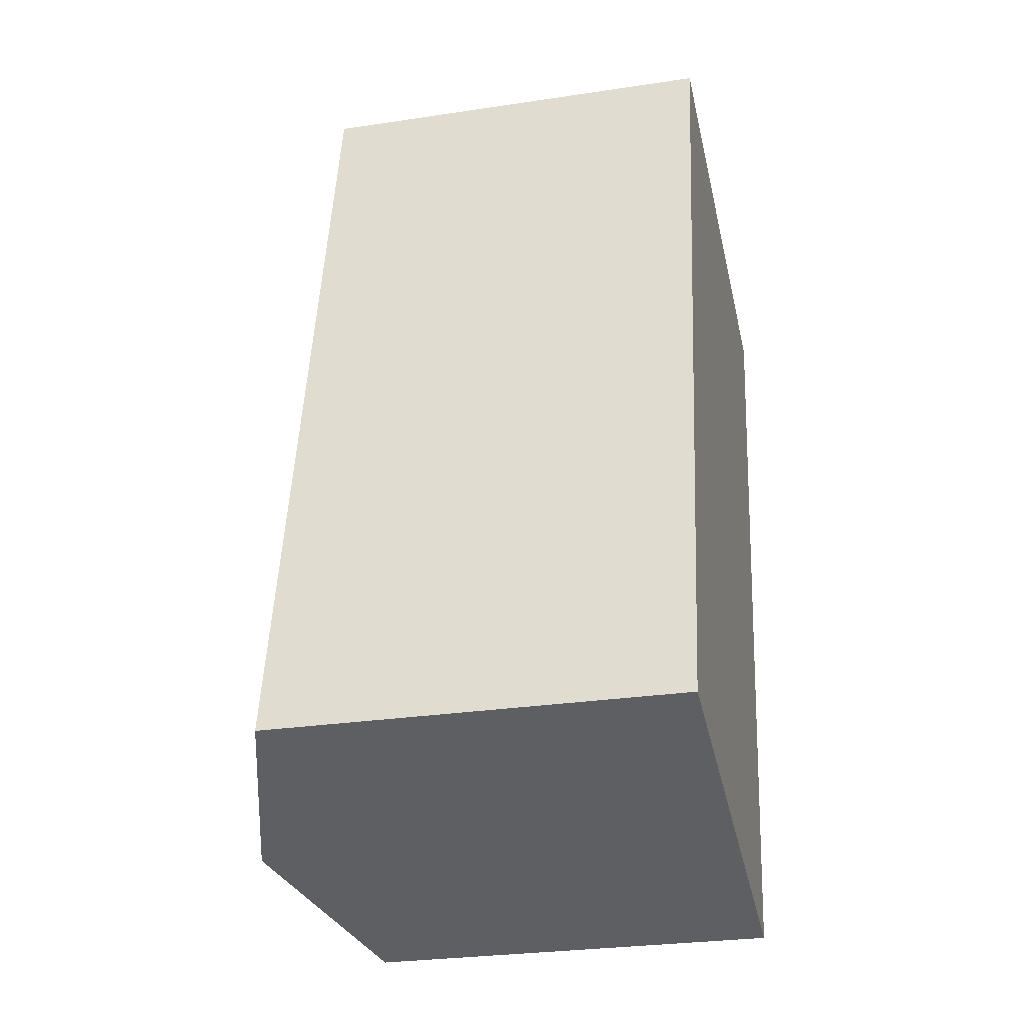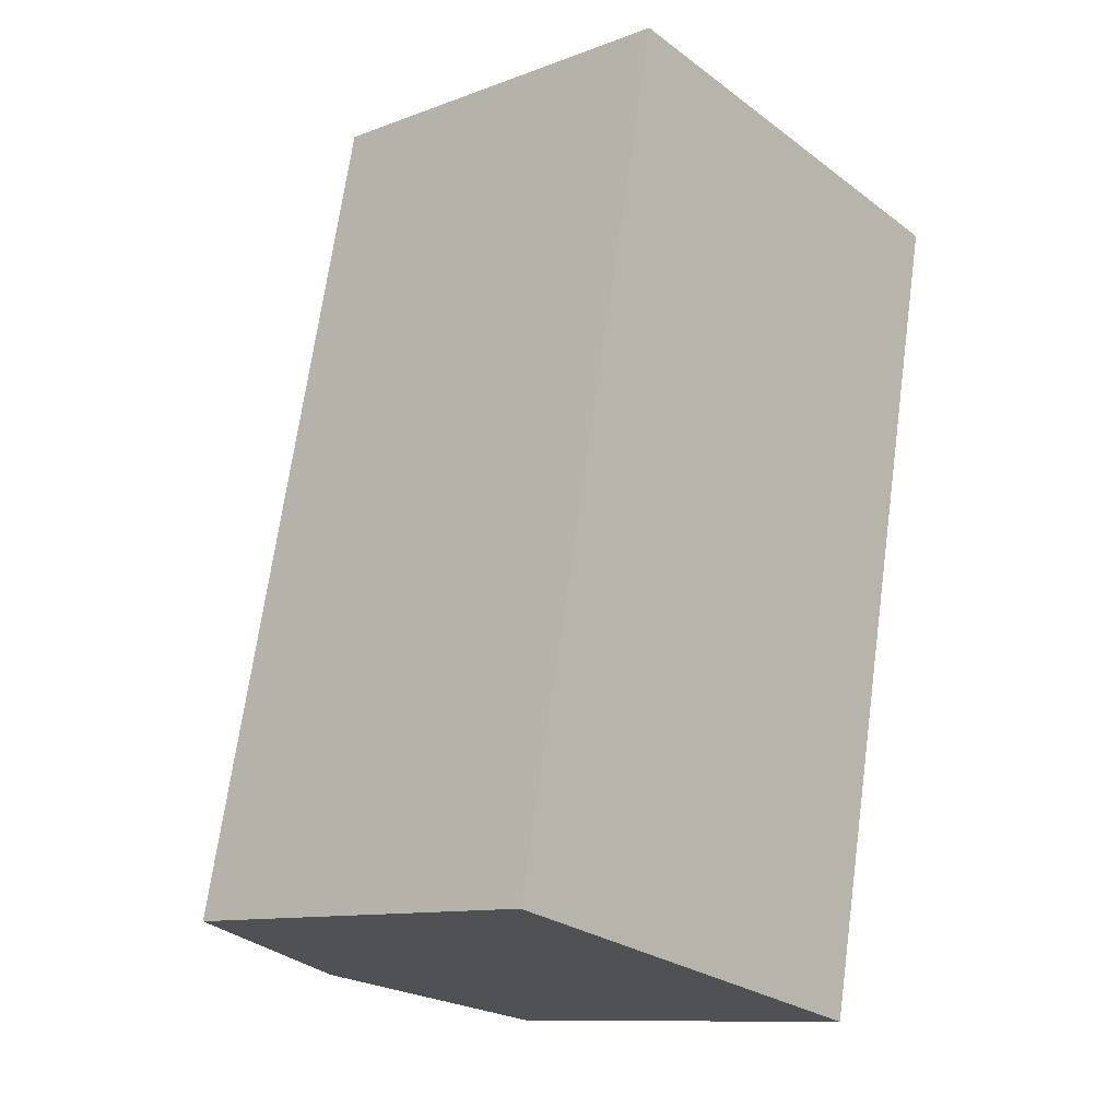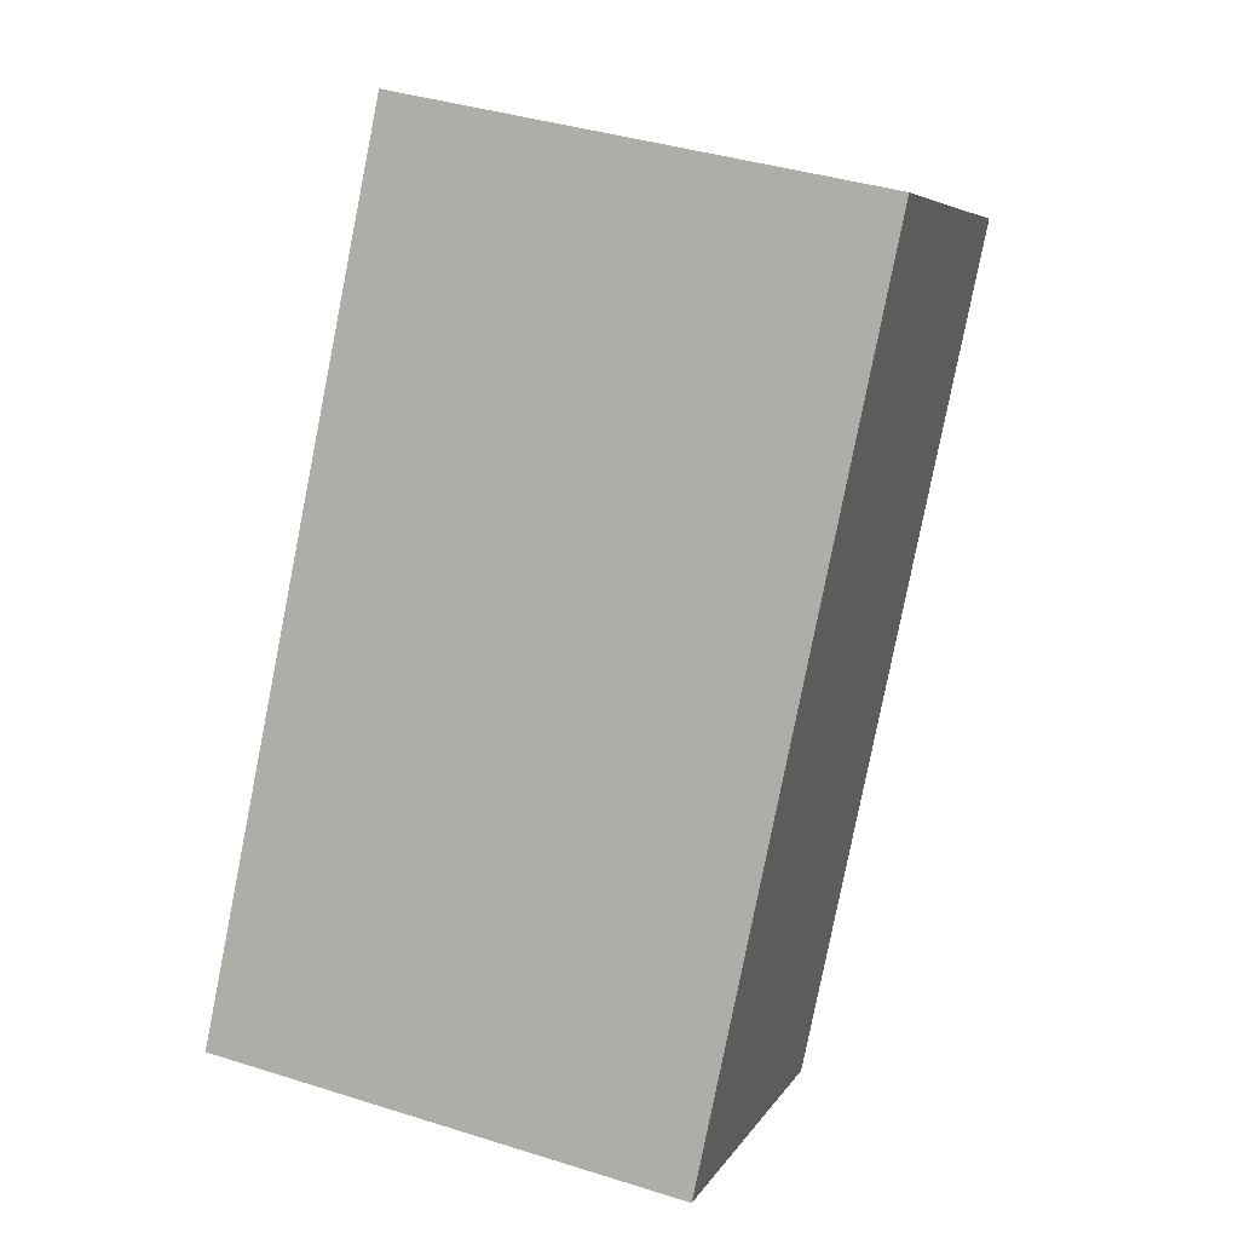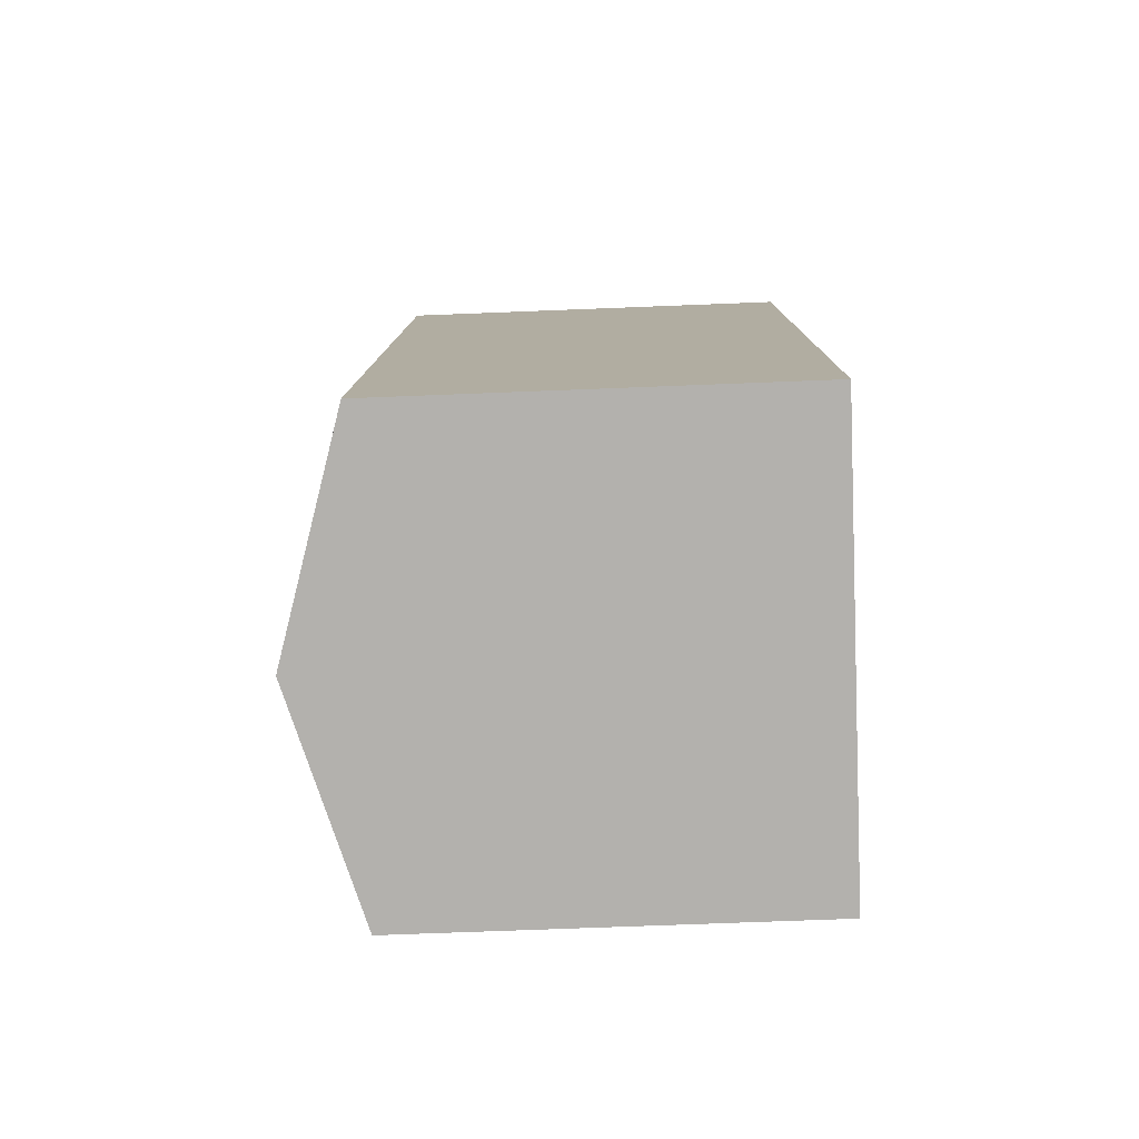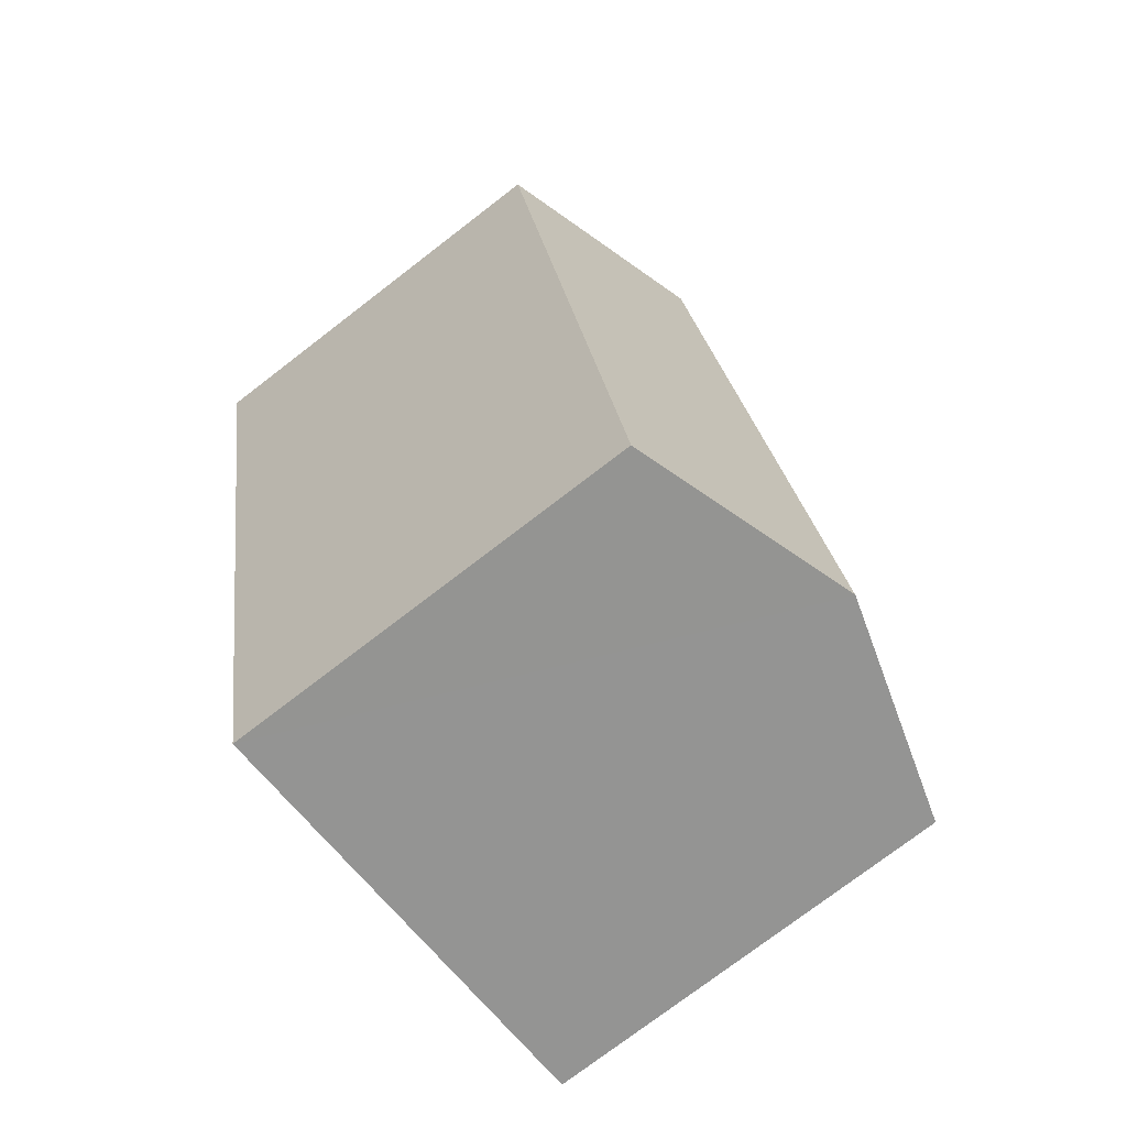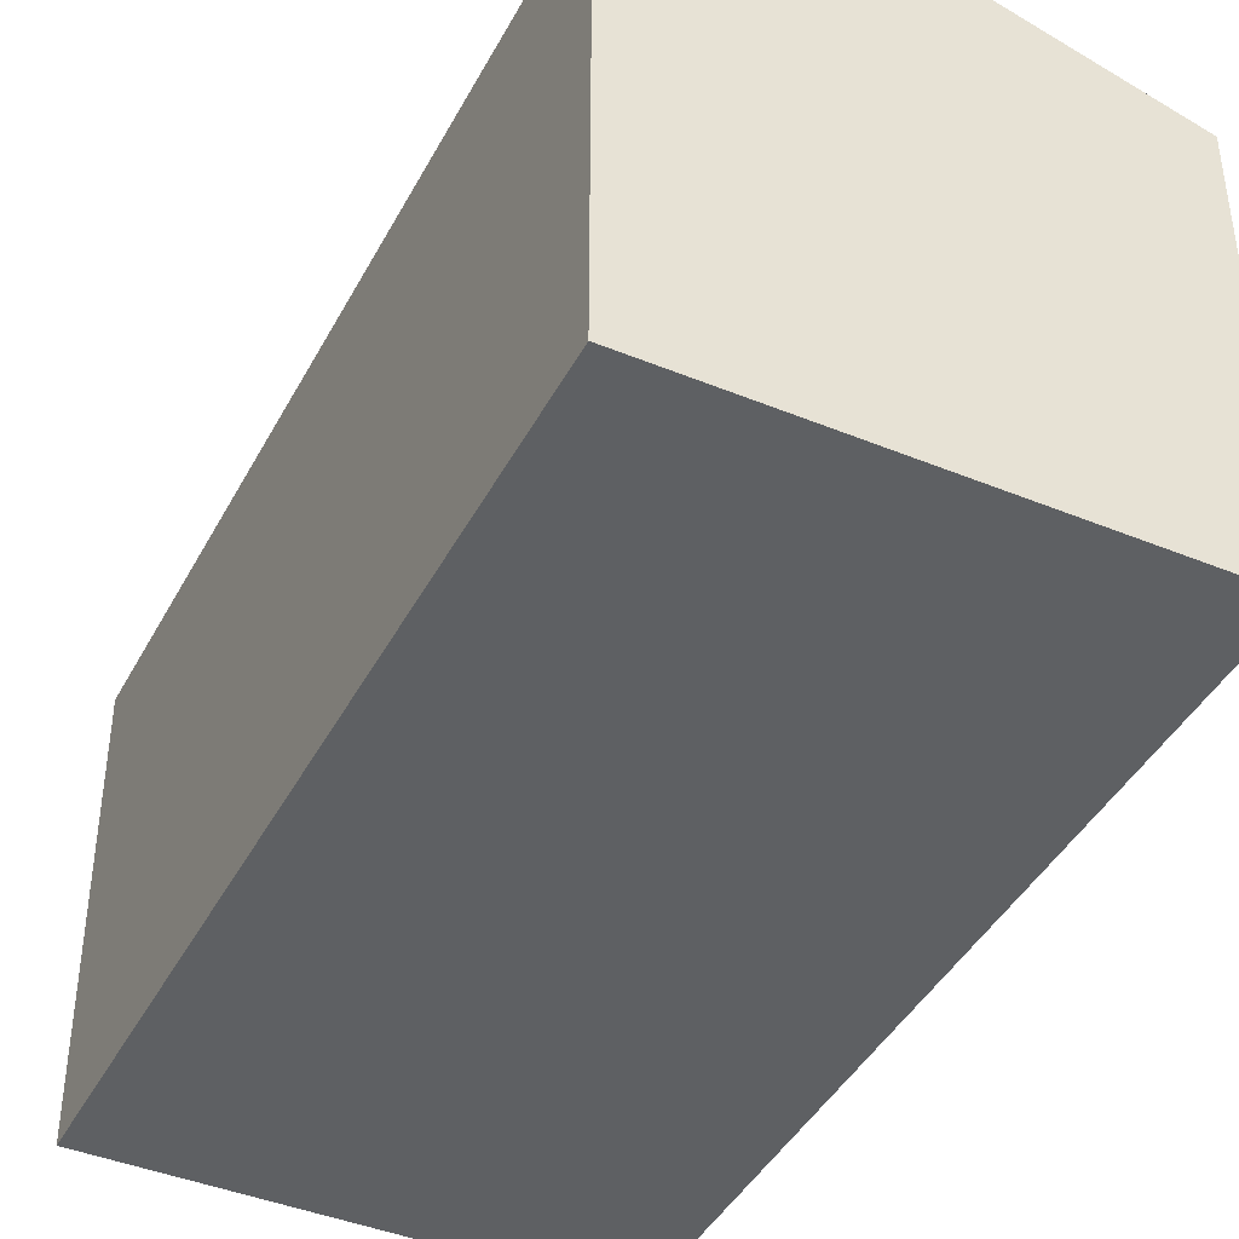
<metadata>
{"format":"obj","ext":"obj","renderer":"f3d","projection":"perspective","resolution":1024,"background":"white","views":[{"elev":-28.1,"azim":-77.1,"up":"+Z"},{"elev":-11.1,"azim":-47.6,"up":"+Z"},{"elev":6.0,"azim":16.9,"up":"+Z"},{"elev":-67.5,"azim":-87.7,"up":"+Z"},{"elev":-76.0,"azim":127.5,"up":"+Z"},{"elev":-42.4,"azim":-14.4,"up":"+Y"}]}
</metadata>
<code>
v  6.365 13.68 -1.329
v  15.27 11.76 9.472
v  12.73 11.76 -2.659
v  11.33 13.68 22.46
v  15.68 11.76 11.44
v  17.7 11.76 21.13
v  1.757 11.76 8.411
v  0 11.76 7.202e-16
v  2.786 11.76 13.34
v  4.969 11.76 23.79
v  12.73 1.628e-16 -2.659
v  0 0 0
v  6.365 8.138e-17 -1.329
v  1.757 -5.15e-16 8.411
v  2.786 -8.167e-16 13.34
v  4.969 -1.456e-15 23.79
v  17.7 -1.294e-15 21.13
v  11.33 -1.375e-15 22.46
v  15.68 -7.003e-16 11.44
v  15.27 -5.8e-16 9.472
g defaultobject
f 1 2 3
f 2 1 4
f 2 4 5
f 5 4 6
f 7 1 8
f 1 7 4
f 4 7 9
f 4 9 10
f 11 1 3
f 1 11 8
f 8 11 12
f 12 11 13
f 12 7 8
f 7 12 9
f 9 12 14
f 9 14 10
f 10 14 15
f 10 15 16
f 16 4 10
f 4 16 6
f 6 16 17
f 17 16 18
f 17 5 6
f 5 17 2
f 2 17 19
f 2 19 3
f 3 19 20
f 3 20 11
f 15 18 16
f 18 15 17
f 17 15 19
f 19 15 14
f 19 14 12
f 19 12 20
f 20 12 13
f 20 13 11

</code>
